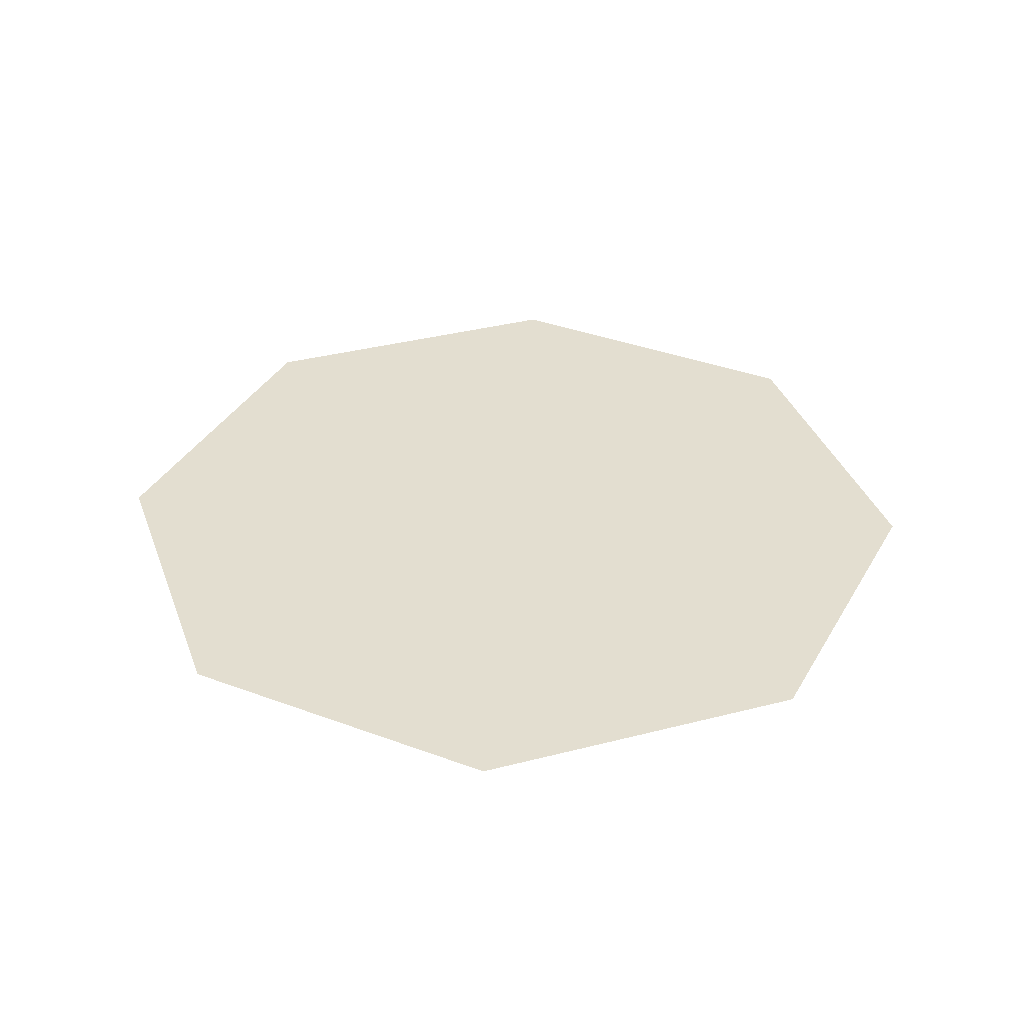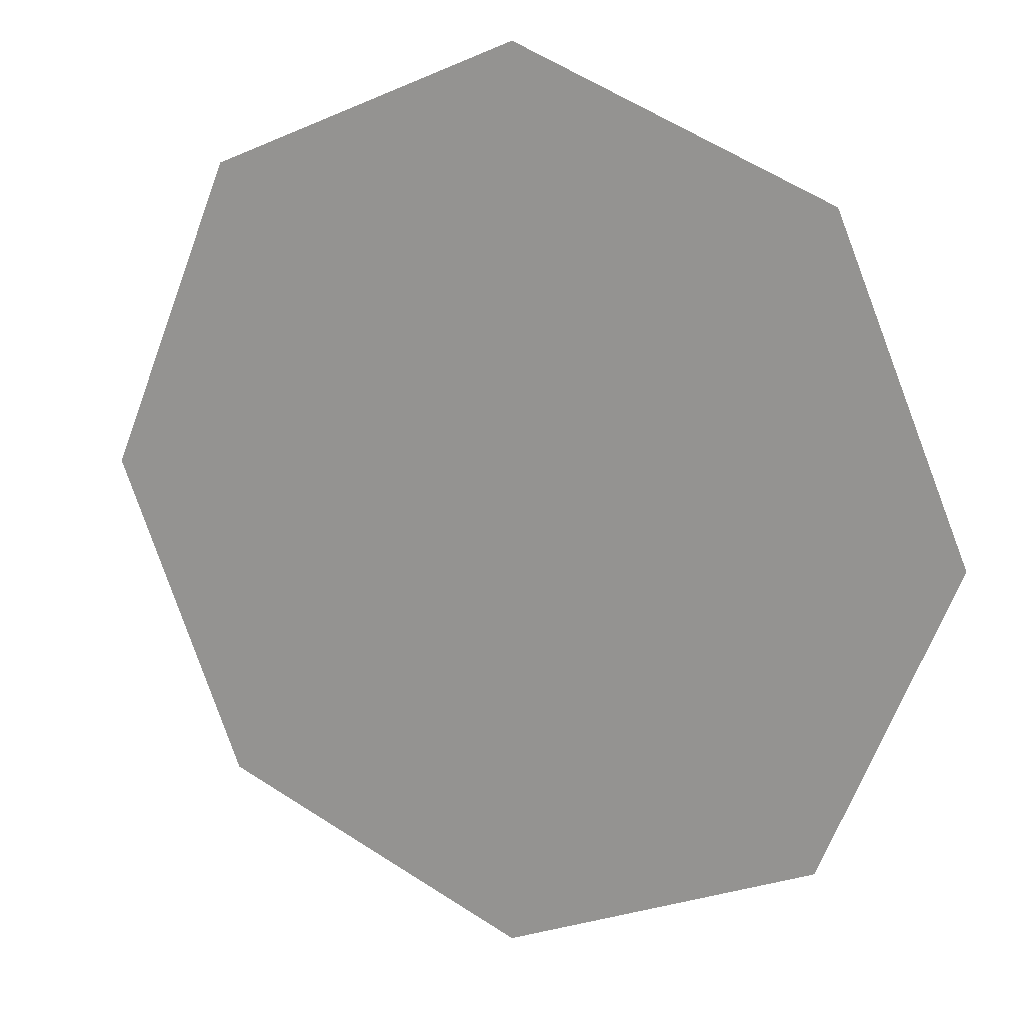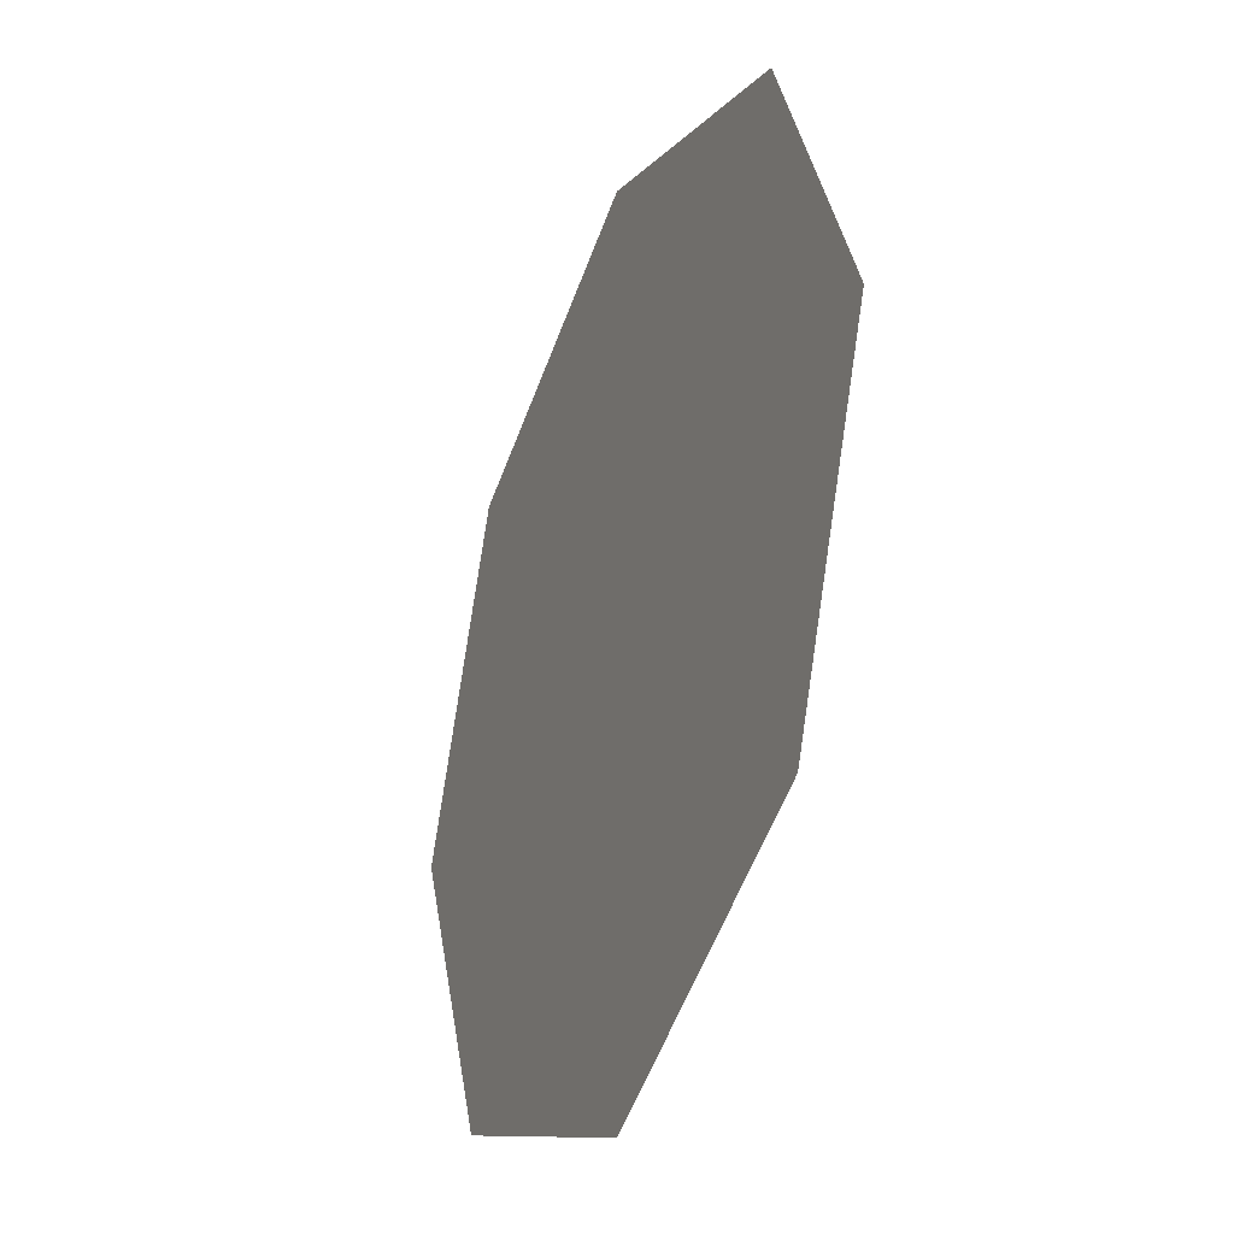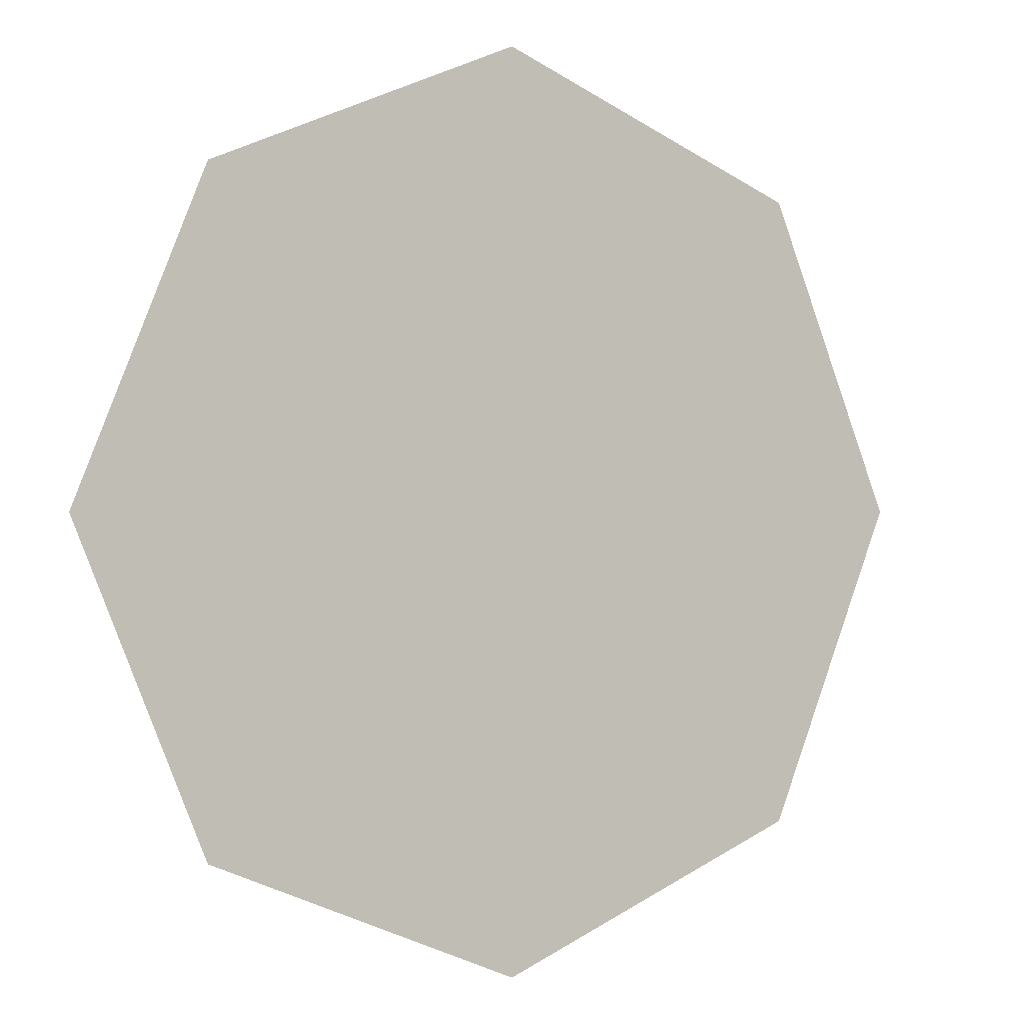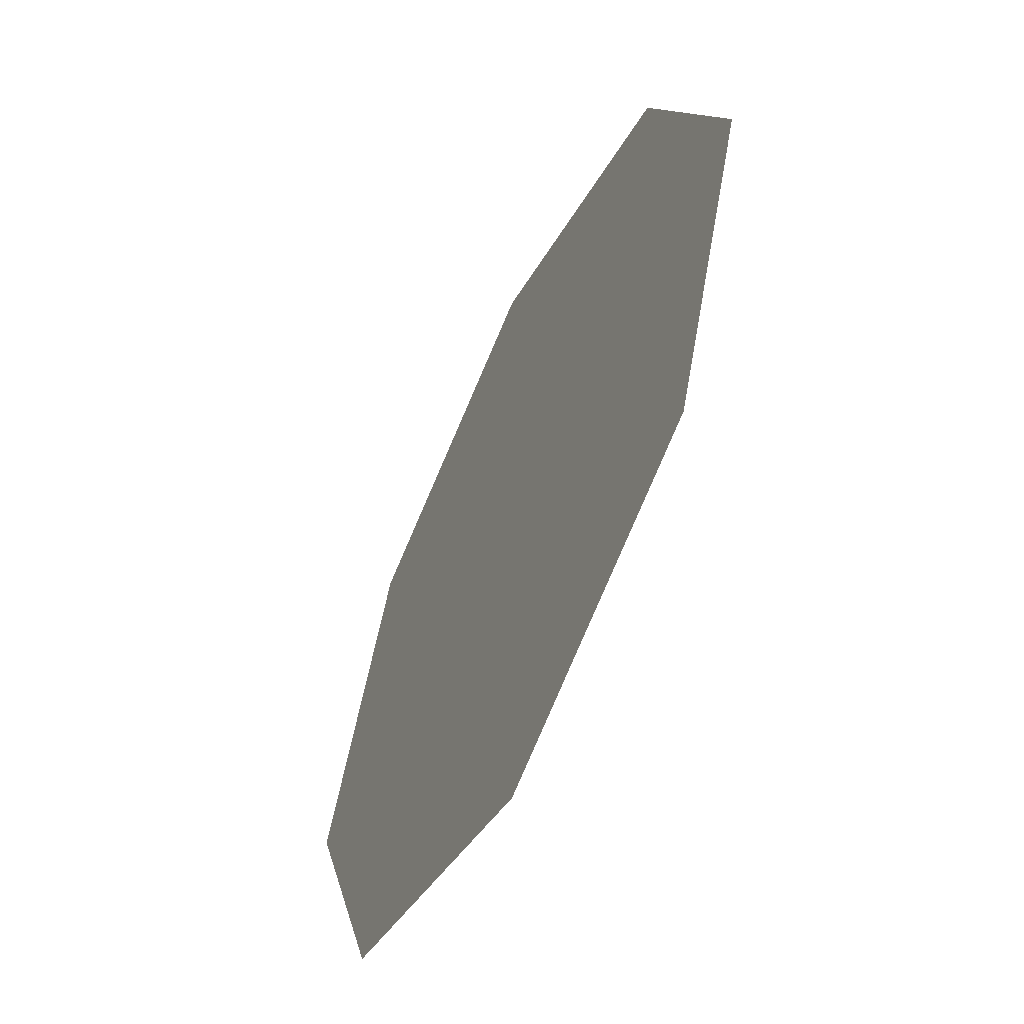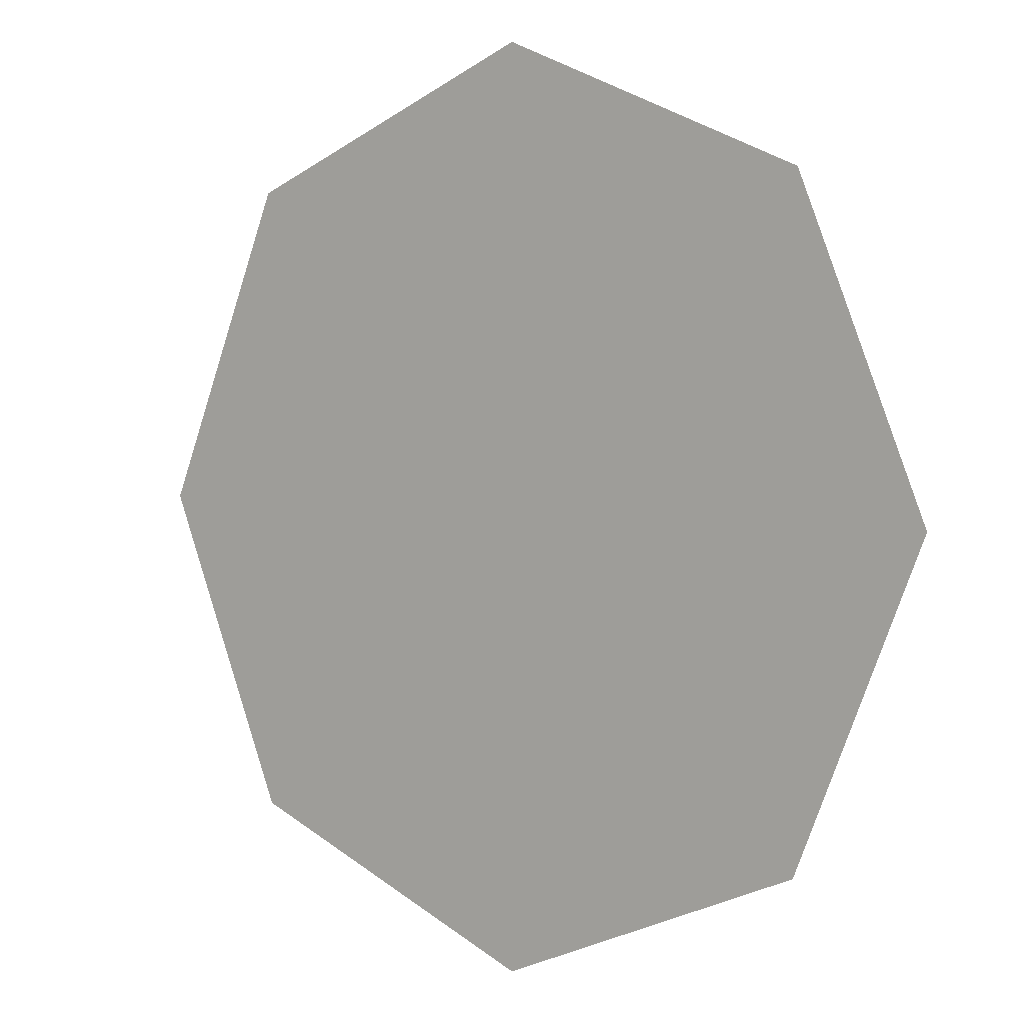
<metadata>
{"format":"obj","ext":"obj","renderer":"f3d","projection":"perspective","resolution":1024,"background":"white","views":[{"elev":35.9,"azim":-131.3,"up":"+Z"},{"elev":16.0,"azim":-154.4,"up":"+Y"},{"elev":-33.4,"azim":-112.2,"up":"+Y"},{"elev":-0.0,"azim":-30.3,"up":"+Y"},{"elev":-58.8,"azim":64.4,"up":"+Y"},{"elev":3.6,"azim":37.6,"up":"+Y"}]}
</metadata>
<code>
g MilkInsidemachine
v 0.4235 0.4235 0.8336
v 0.5989 0 0.8336
v 0.4235 -0.4235 0.8336
v 0 0.5989 0.8336
v 0 -0.5989 0.8336
v -0.4235 0.4235 0.8336
v -0.4235 -0.4235 0.8336
v -0.5989 0 0.8336
g MilkInsidemachine_0
f 3 2 1
f 1 4 3
f 4 5 3
f 4 6 5
f 6 7 5
f 6 8 7

</code>
